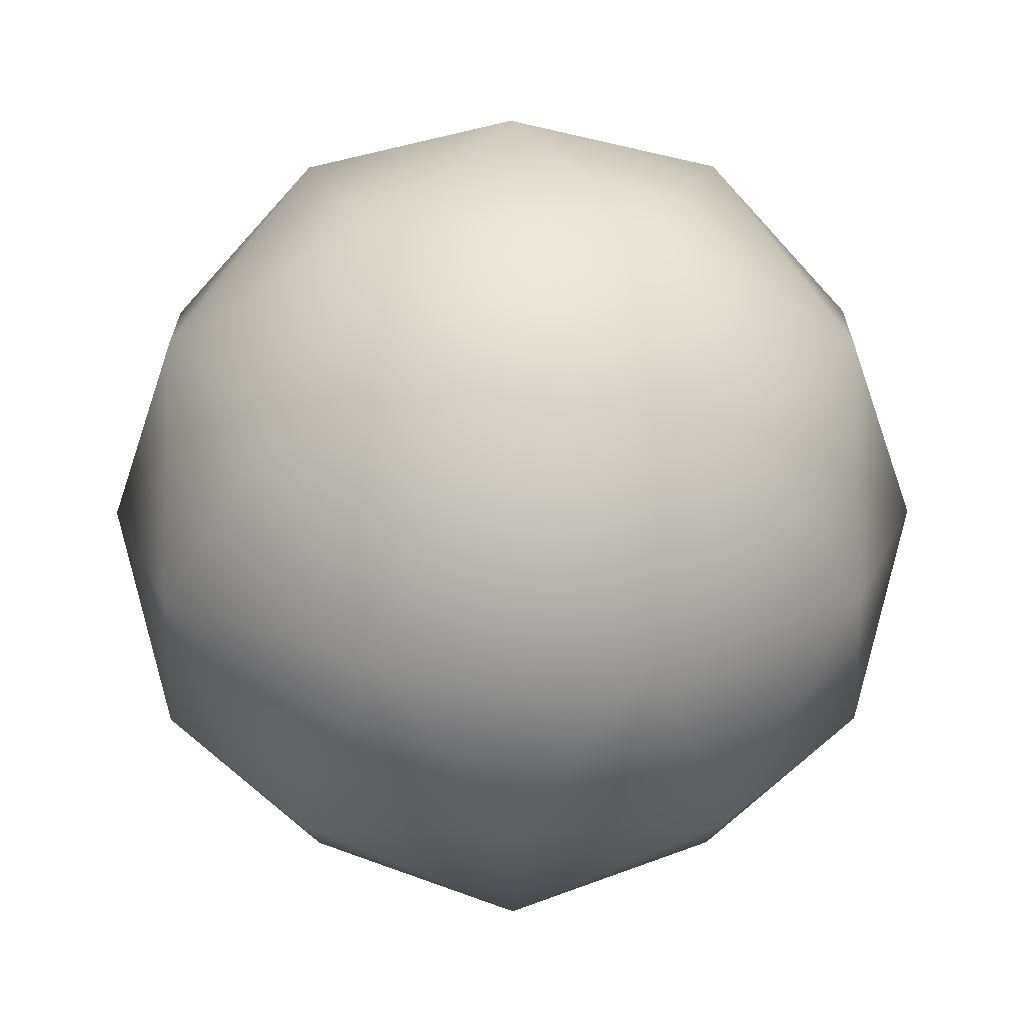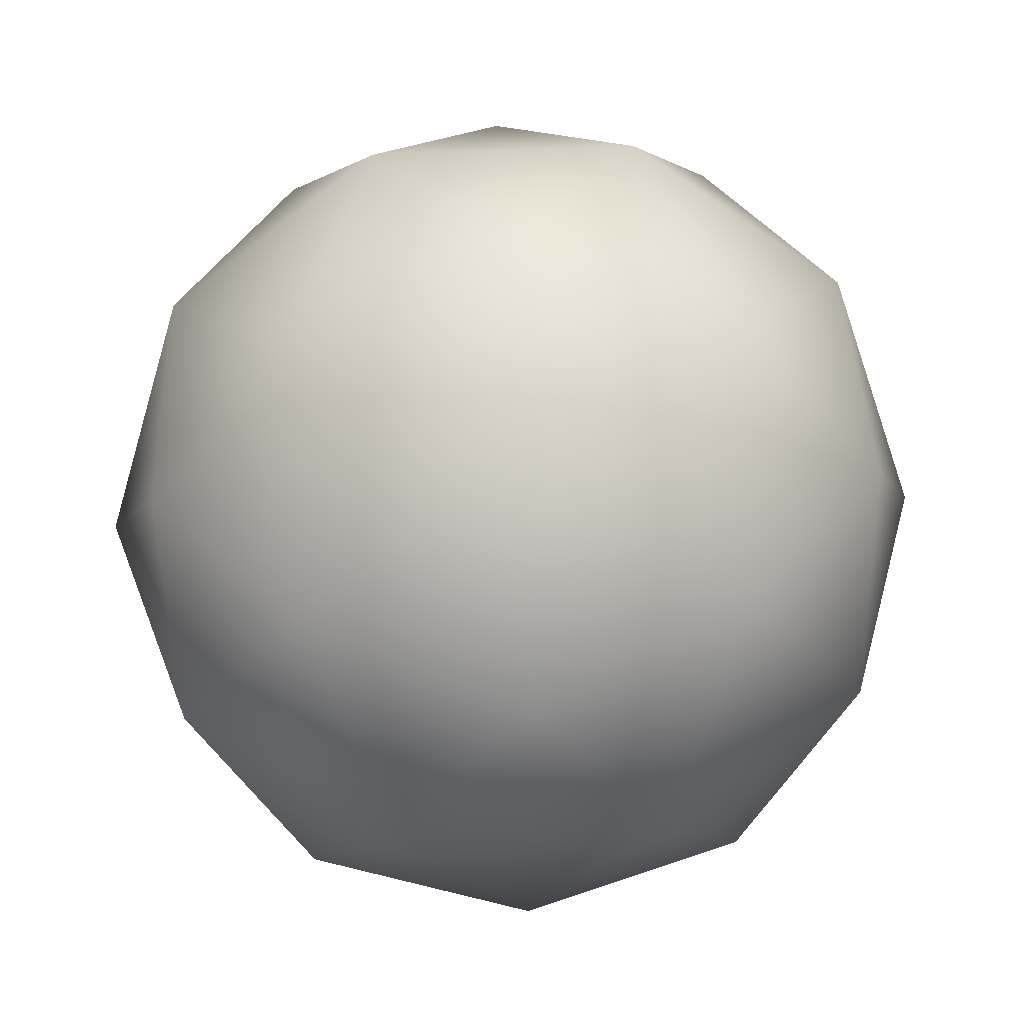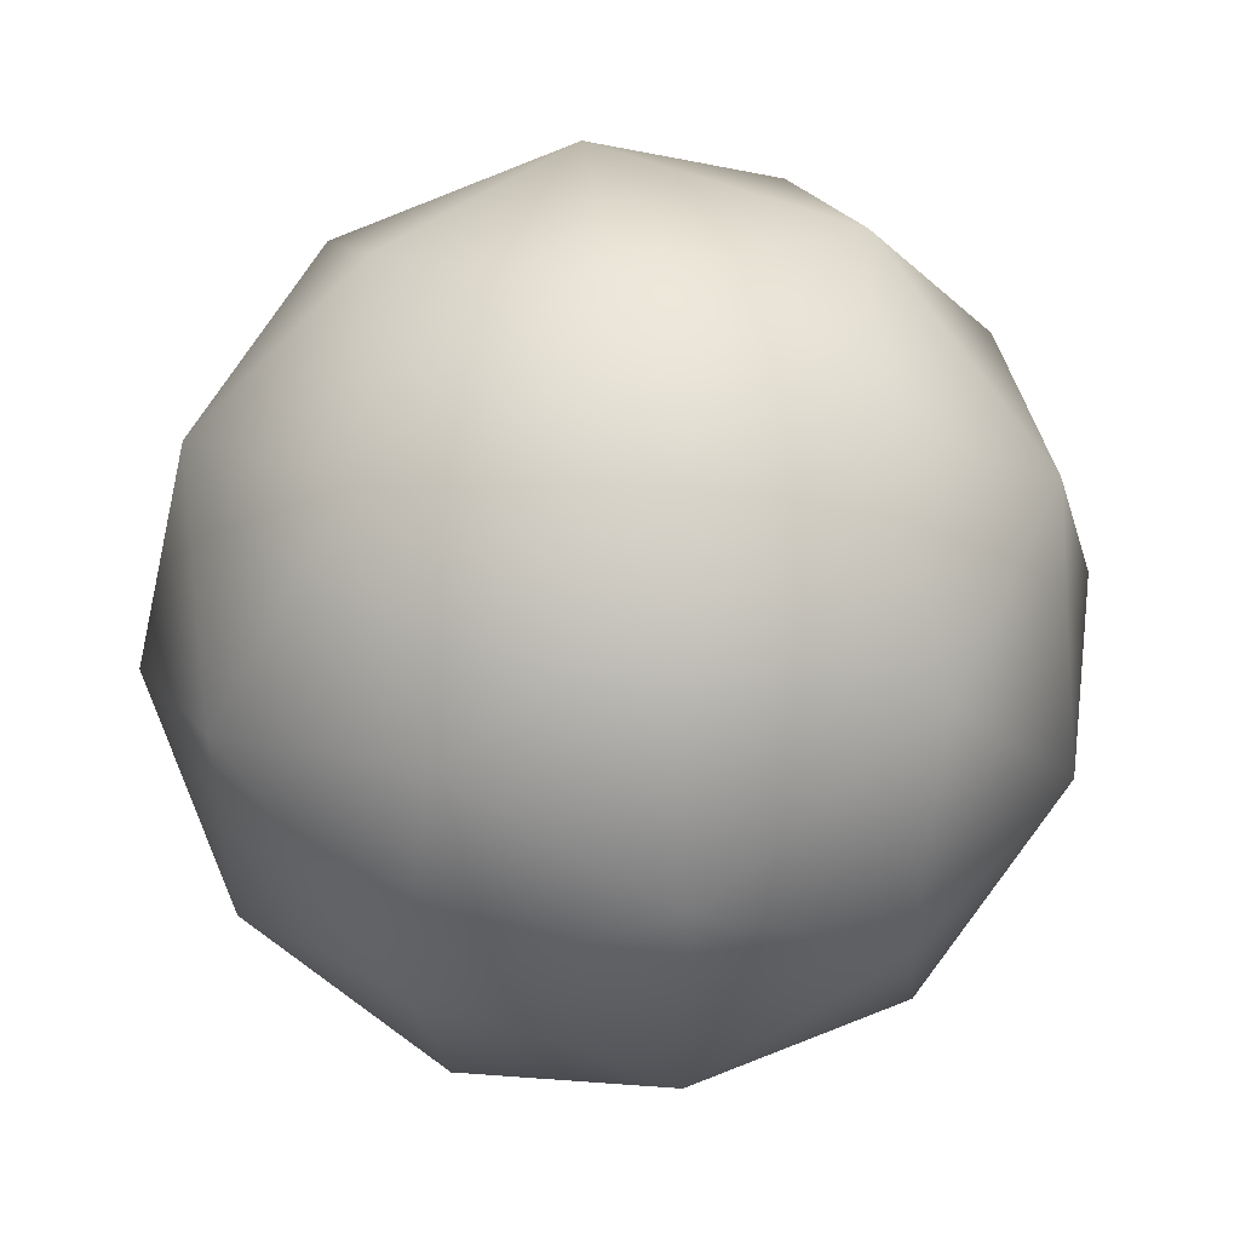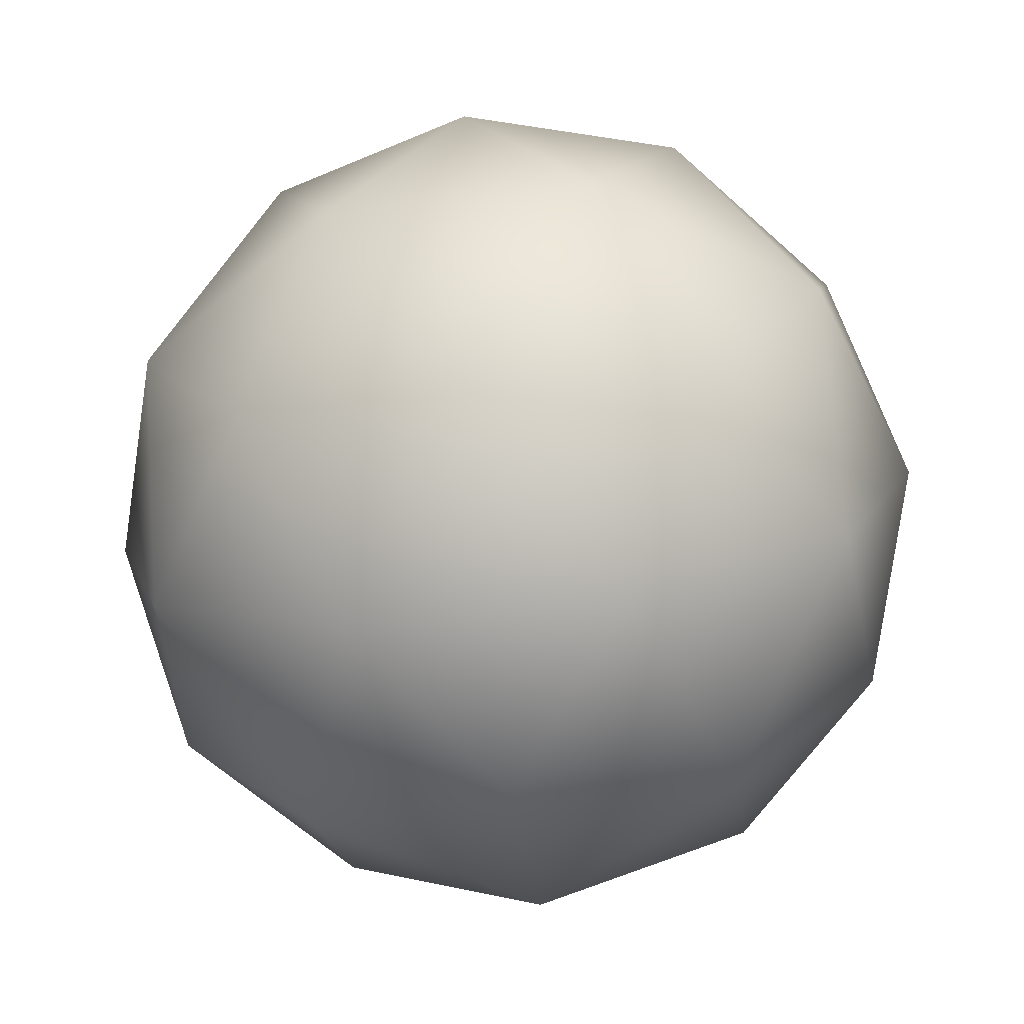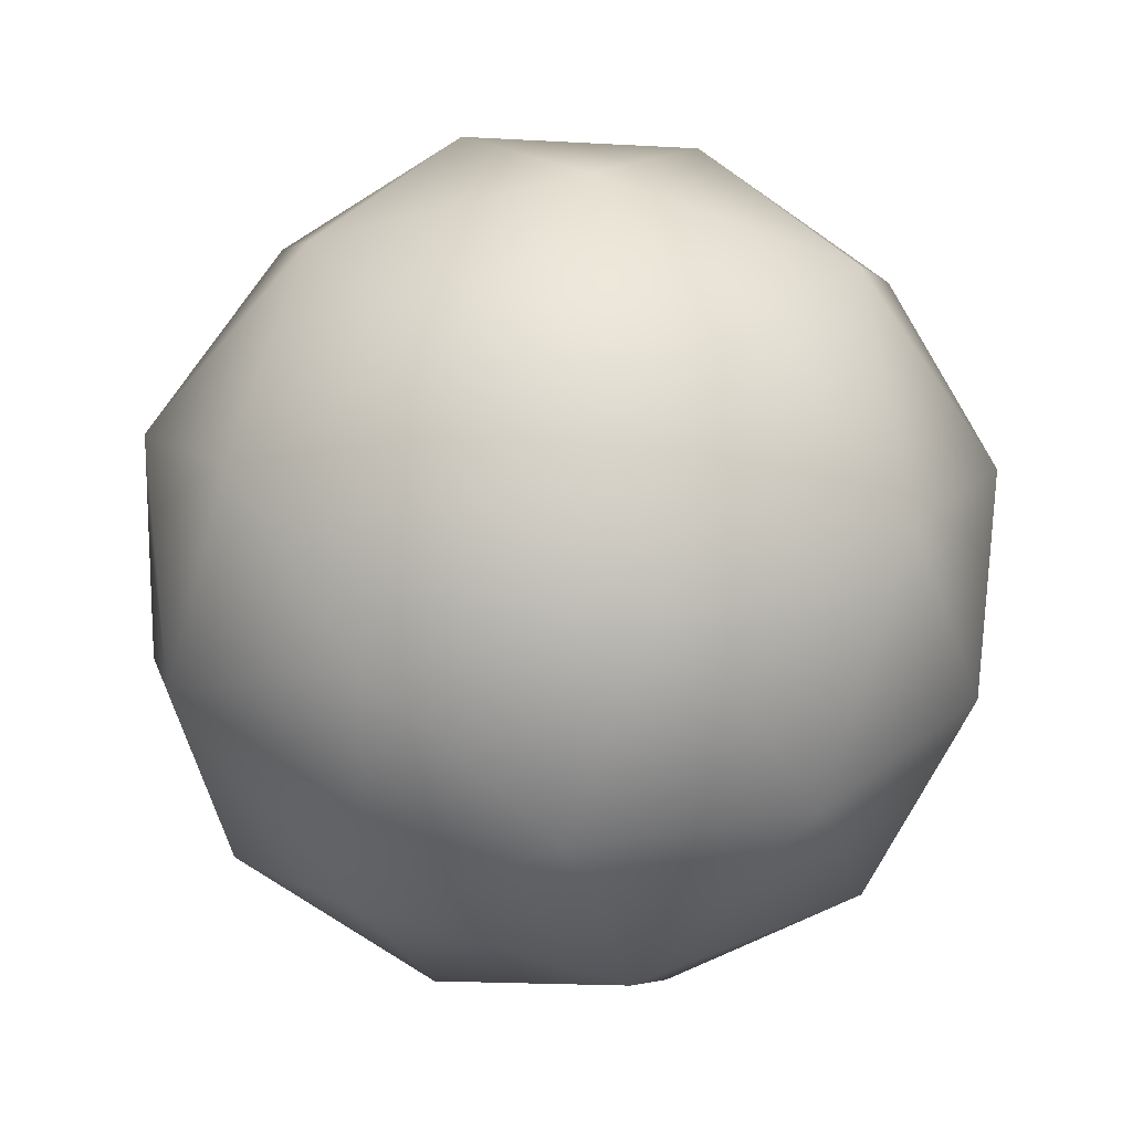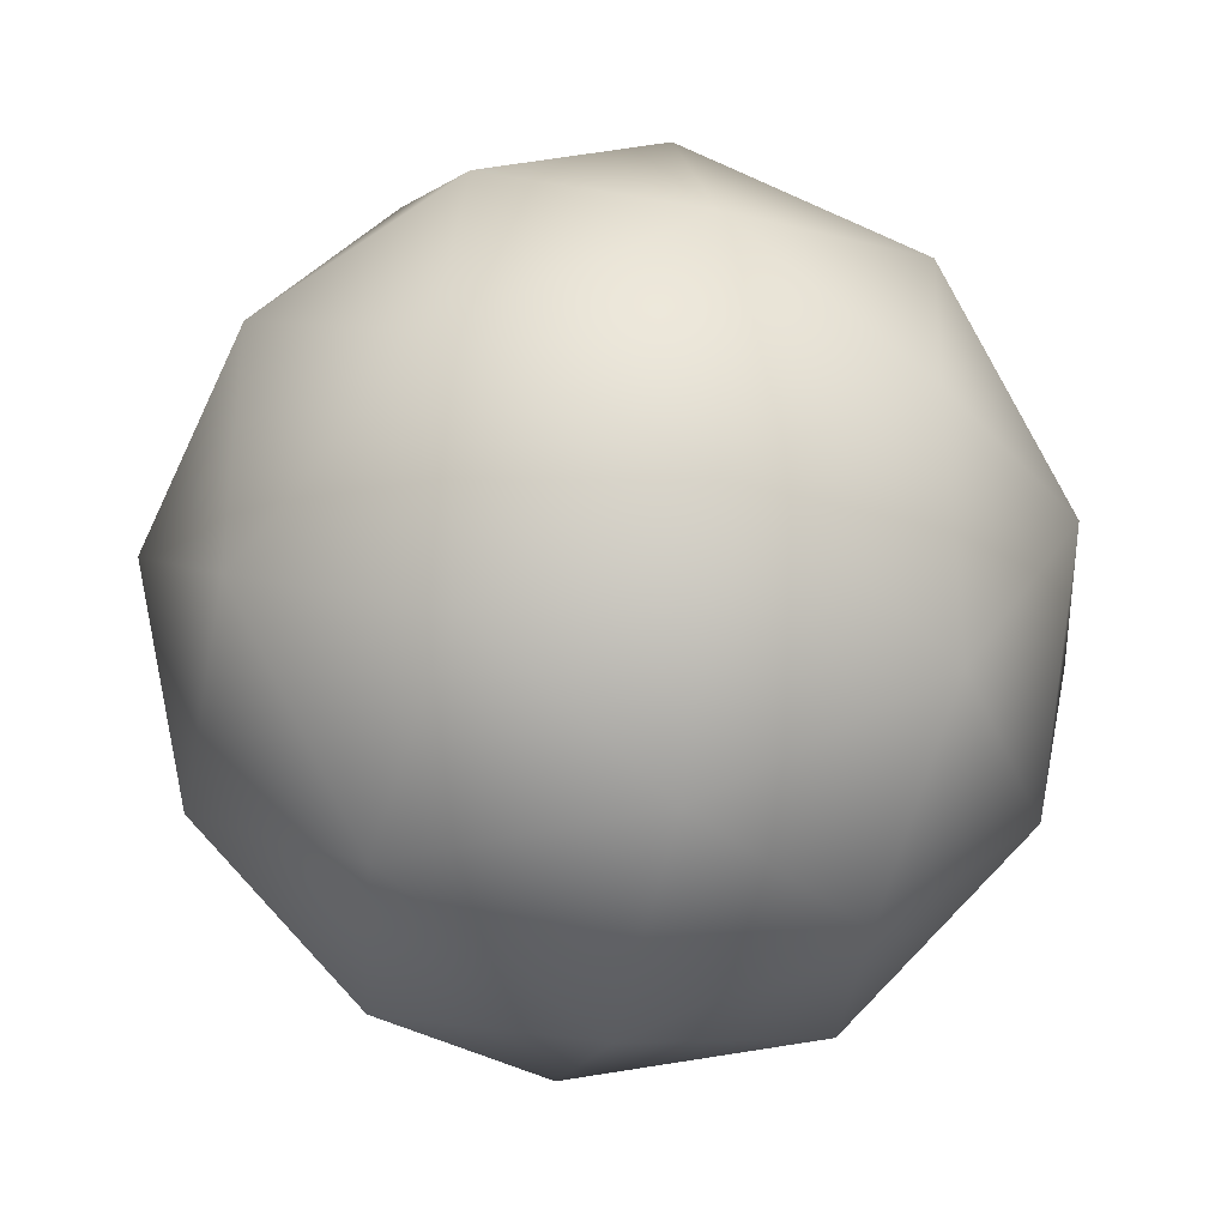
<metadata>
{"format":"obj","ext":"obj","renderer":"f3d","projection":"perspective","resolution":1024,"background":"white","views":[{"elev":-43.2,"azim":-53.8,"up":"+Y"},{"elev":52.0,"azim":-128.7,"up":"+Y"},{"elev":50.9,"azim":-97.5,"up":"+Z"},{"elev":-49.9,"azim":97.5,"up":"+Y"},{"elev":-55.4,"azim":-110.8,"up":"+Y"},{"elev":-33.9,"azim":-102.1,"up":"+Z"}]}
</metadata>
<code>
g Ico Sphere 2 subdivisions
v 0.3618 -0.2236 0.2629
v 0.4253 -0.2629 1.228e-07
v 0.2127 -0.4253 0.1545
v 0.4755 2.129e-07 0.1545
v 0.4755 2.129e-07 -0.1545
v 0.4472 0.2236 1.228e-07
v 0.3618 -0.2236 -0.2629
v 0.2127 -0.4253 -0.1545
v 0.1314 -0.2629 -0.4045
v 0.2939 2.129e-07 -0.4045
v 0.3441 0.2629 -0.25
v 0.1382 0.2236 -0.4253
v -0.1382 -0.2236 0.4253
v 0 2.129e-07 0.5
v 0.1314 -0.2629 0.4045
v 0.2939 2.129e-07 0.4045
v 0.3618 -0.2236 0.2629
v 0.4755 2.129e-07 0.1545
v 0.1382 0.2236 0.4253
v 0.3441 0.2629 0.25
v -0.1314 0.2629 0.4045
v -0.2939 2.129e-07 0.4045
v 0.08123 0.4253 0.25
v -0.2127 0.4253 0.1545
v -0.4472 -0.2236 1.228e-07
v -0.4755 2.129e-07 0.1545
v -0.3441 -0.2629 0.25
v -0.2939 2.129e-07 0.4045
v -0.1382 -0.2236 0.4253
v 0 2.129e-07 0.5
v -0.3618 0.2236 0.2629
v -0.1314 0.2629 0.4045
v -0.2127 0.4253 0.1545
v -0.4253 0.2629 1.228e-07
v -0.4755 2.129e-07 -0.1545
v -0.3618 0.2236 -0.2629
v -0.4472 -0.2236 1.228e-07
v -0.4755 2.129e-07 -0.1545
v -0.4755 2.129e-07 0.1545
v -0.3441 -0.2629 -0.25
v -0.2939 2.129e-07 -0.4045
v -0.1382 -0.2236 -0.4253
v -0.08123 -0.4253 -0.25
v -0.2629 -0.4253 1.228e-07
v -0.3441 -0.2629 0.25
v 0 -0.5 1.228e-07
v -0.08123 -0.4253 0.25
v 0.1382 0.2236 0.4253
v 0.08123 0.4253 0.25
v 0.3441 0.2629 0.25
v 0.2629 0.4253 1.228e-07
v 0 0.5 1.228e-07
v 0.4472 0.2236 1.228e-07
v 0.3441 0.2629 -0.25
v 0.4755 2.129e-07 -0.1545
v 0.4755 2.129e-07 0.1545
v 0.2939 2.129e-07 0.4045
v -0.2127 0.4253 0.1545
v 0 0.5 1.228e-07
v 0.08123 0.4253 0.25
v -0.2127 0.4253 -0.1545
v -0.4253 0.2629 1.228e-07
v -0.3618 0.2236 -0.2629
v -0.1314 0.2629 -0.4045
v 0.08123 0.4253 -0.25
v 0.2629 0.4253 1.228e-07
v 0.1382 0.2236 -0.4253
v 0.3441 0.2629 -0.25
v -0.2939 2.129e-07 -0.4045
v -0.3618 0.2236 -0.2629
v -0.4755 2.129e-07 -0.1545
v -0.1314 0.2629 -0.4045
v 0 2.129e-07 -0.5
v 0.1382 0.2236 -0.4253
v 0.2939 2.129e-07 -0.4045
v -0.1382 -0.2236 -0.4253
v 0.1314 -0.2629 -0.4045
v -0.08123 -0.4253 -0.25
v 0.2127 -0.4253 -0.1545
v 0.1314 -0.2629 -0.4045
v -0.08123 -0.4253 -0.25
v 0 -0.5 1.228e-07
v 0.2127 -0.4253 0.1545
v 0.4253 -0.2629 1.228e-07
v -0.08123 -0.4253 0.25
v 0.1314 -0.2629 0.4045
v 0.3618 -0.2236 0.2629
v -0.1382 -0.2236 0.4253
v -0.3441 -0.2629 0.25
g Ico Sphere 2 subdivisions_0
f 3 2 1
f 2 4 1
f 2 5 4
f 5 6 4
f 7 5 2
f 8 7 2
f 9 7 8
f 9 10 7
f 10 5 7
f 10 11 5
f 12 11 10
f 15 14 13
f 15 16 14
f 17 16 15
f 18 16 17
f 16 19 14
f 20 19 16
f 19 21 14
f 14 21 22
f 19 23 21
f 21 23 24
f 27 26 25
f 27 28 26
f 29 28 27
f 30 28 29
f 28 31 26
f 32 31 28
f 32 33 31
f 31 33 34
f 31 34 26
f 26 34 35
f 34 36 35
f 39 38 37
f 37 38 40
f 40 38 41
f 40 41 42
f 40 42 43
f 37 40 44
f 44 40 43
f 45 37 44
f 44 43 46
f 47 45 44
f 47 44 46
f 50 49 48
f 50 51 49
f 51 52 49
f 53 51 50
f 54 51 53
f 54 53 55
f 53 50 56
f 56 50 57
f 60 59 58
f 58 59 61
f 62 58 61
f 62 61 63
f 63 61 64
f 61 59 65
f 64 61 65
f 65 59 66
f 64 65 67
f 68 65 66
f 67 65 68
f 71 70 69
f 70 72 69
f 69 72 73
f 72 74 73
f 73 74 75
f 69 73 76
f 77 73 75
f 76 73 77
f 76 77 78
f 81 80 79
f 81 79 82
f 82 79 83
f 83 79 84
f 83 85 82
f 83 86 85
f 87 86 83
f 86 88 85
f 88 89 85

</code>
